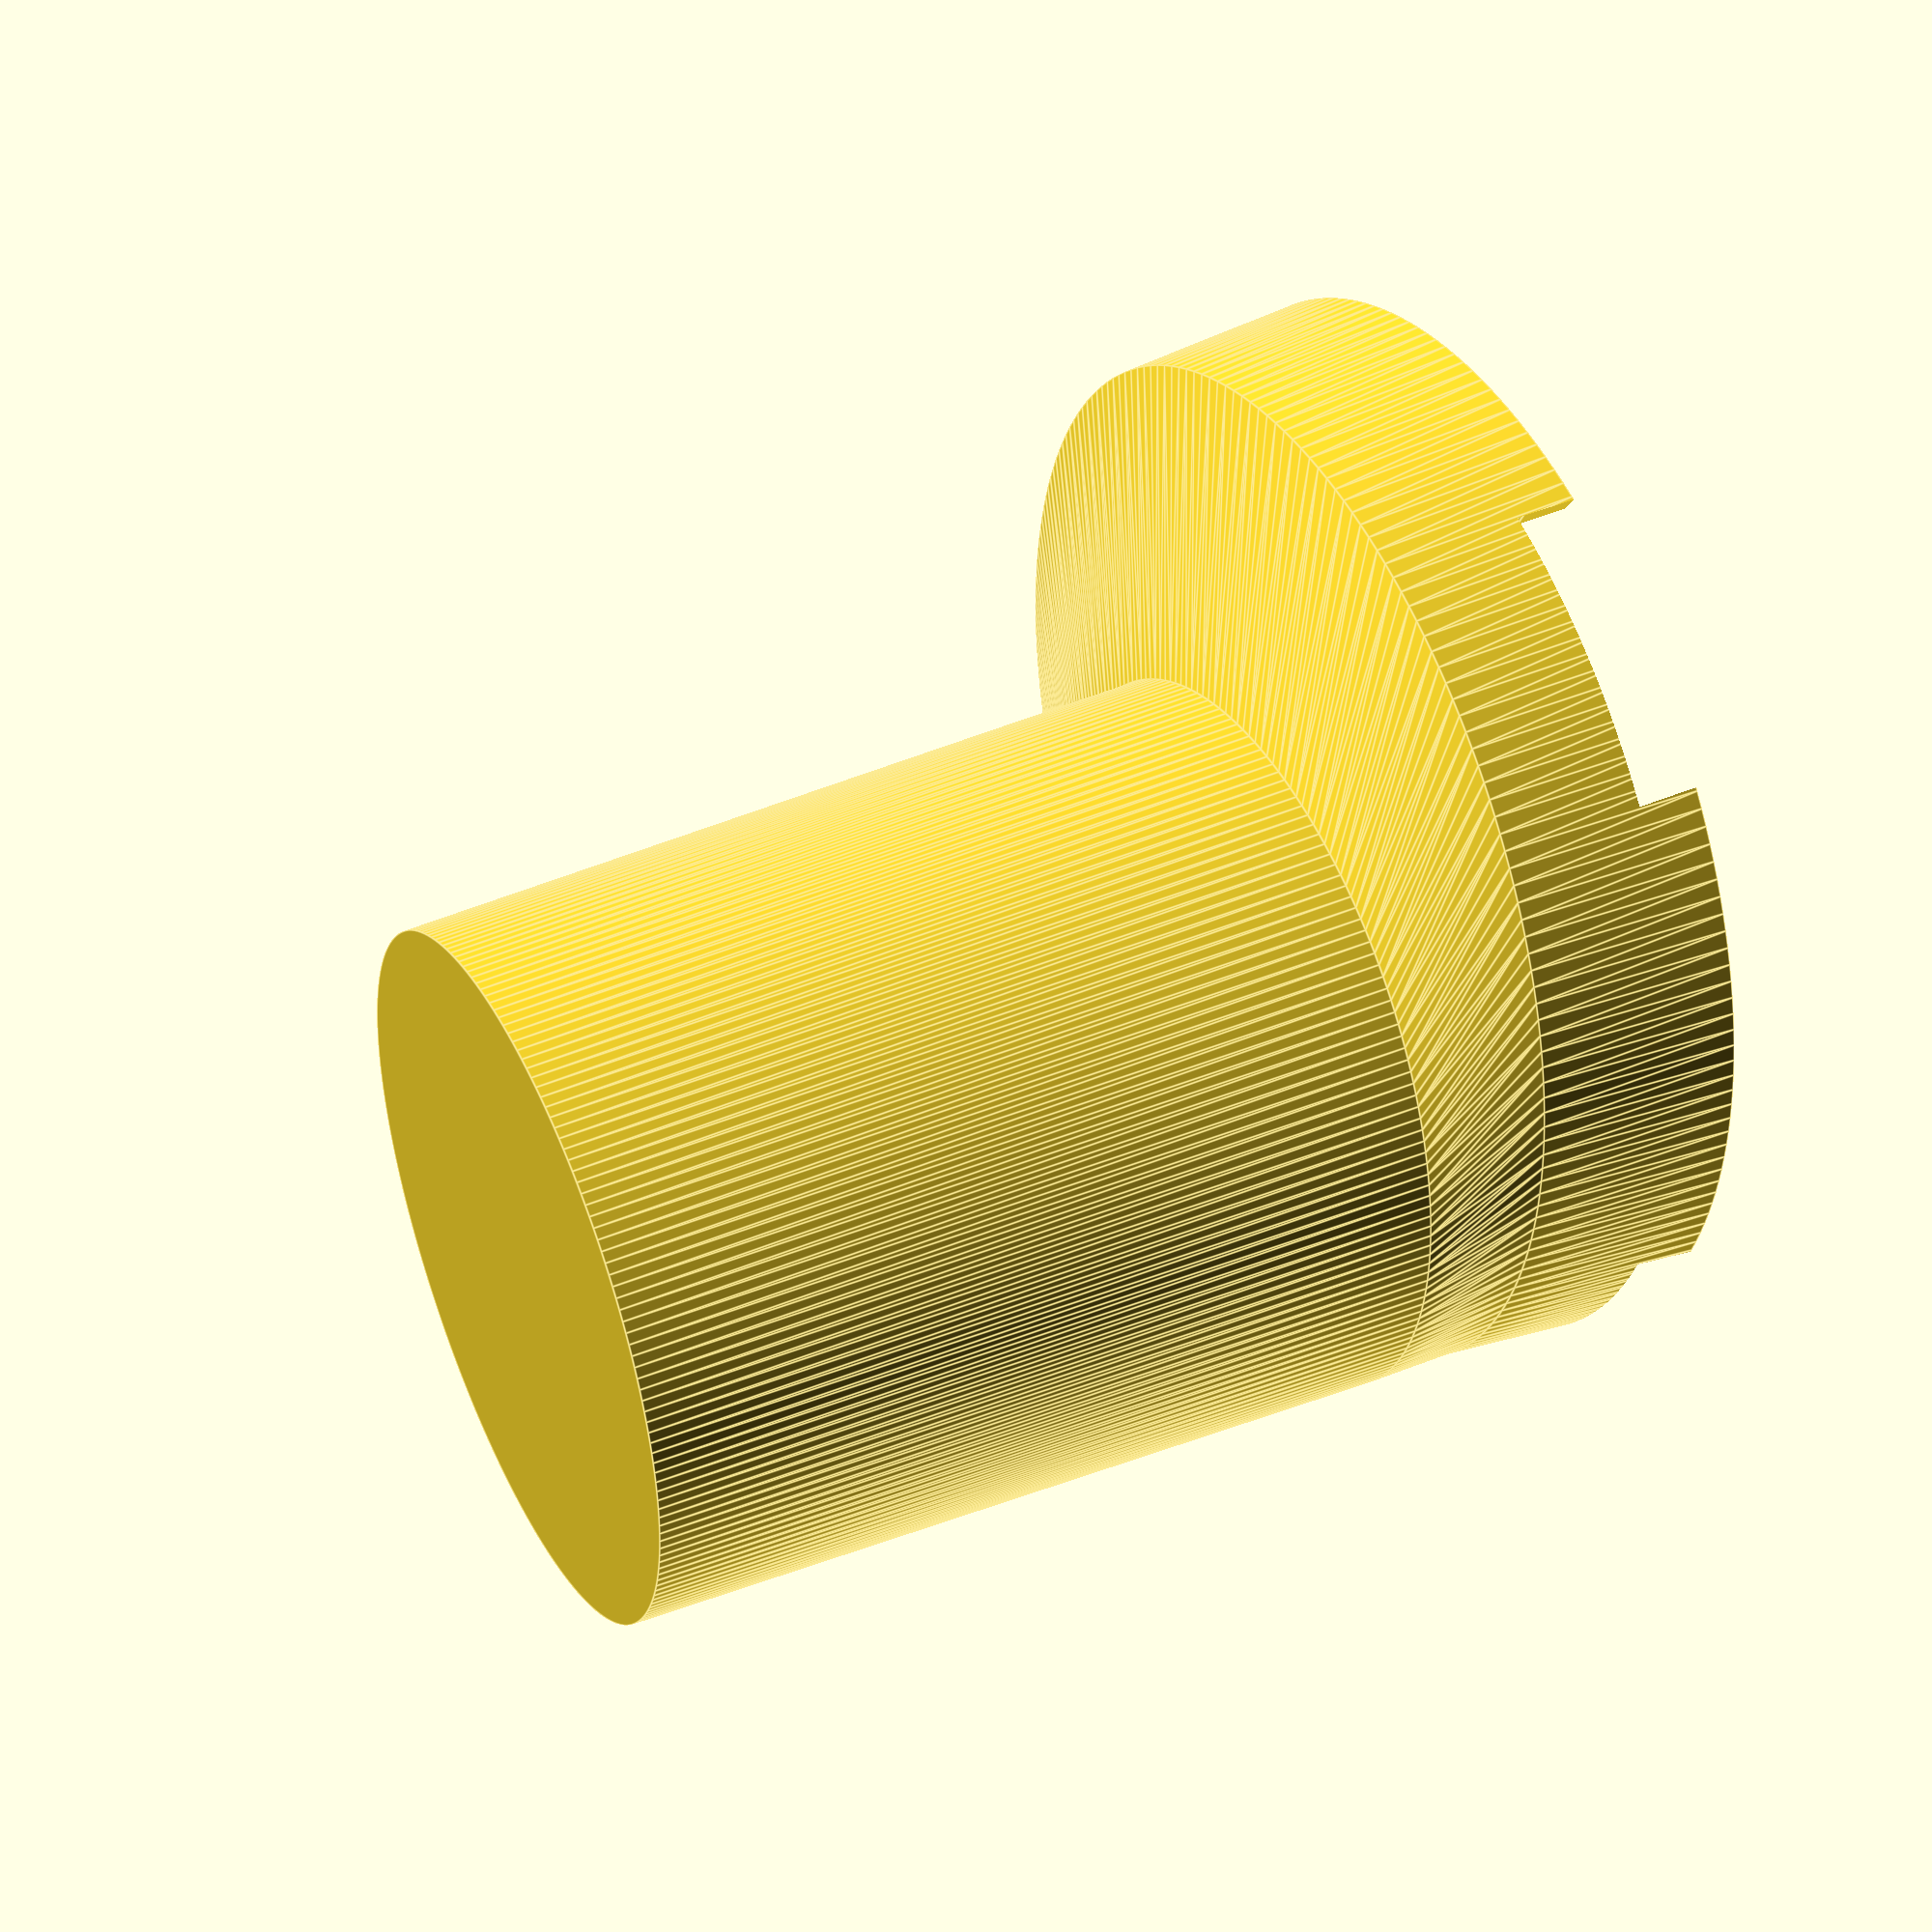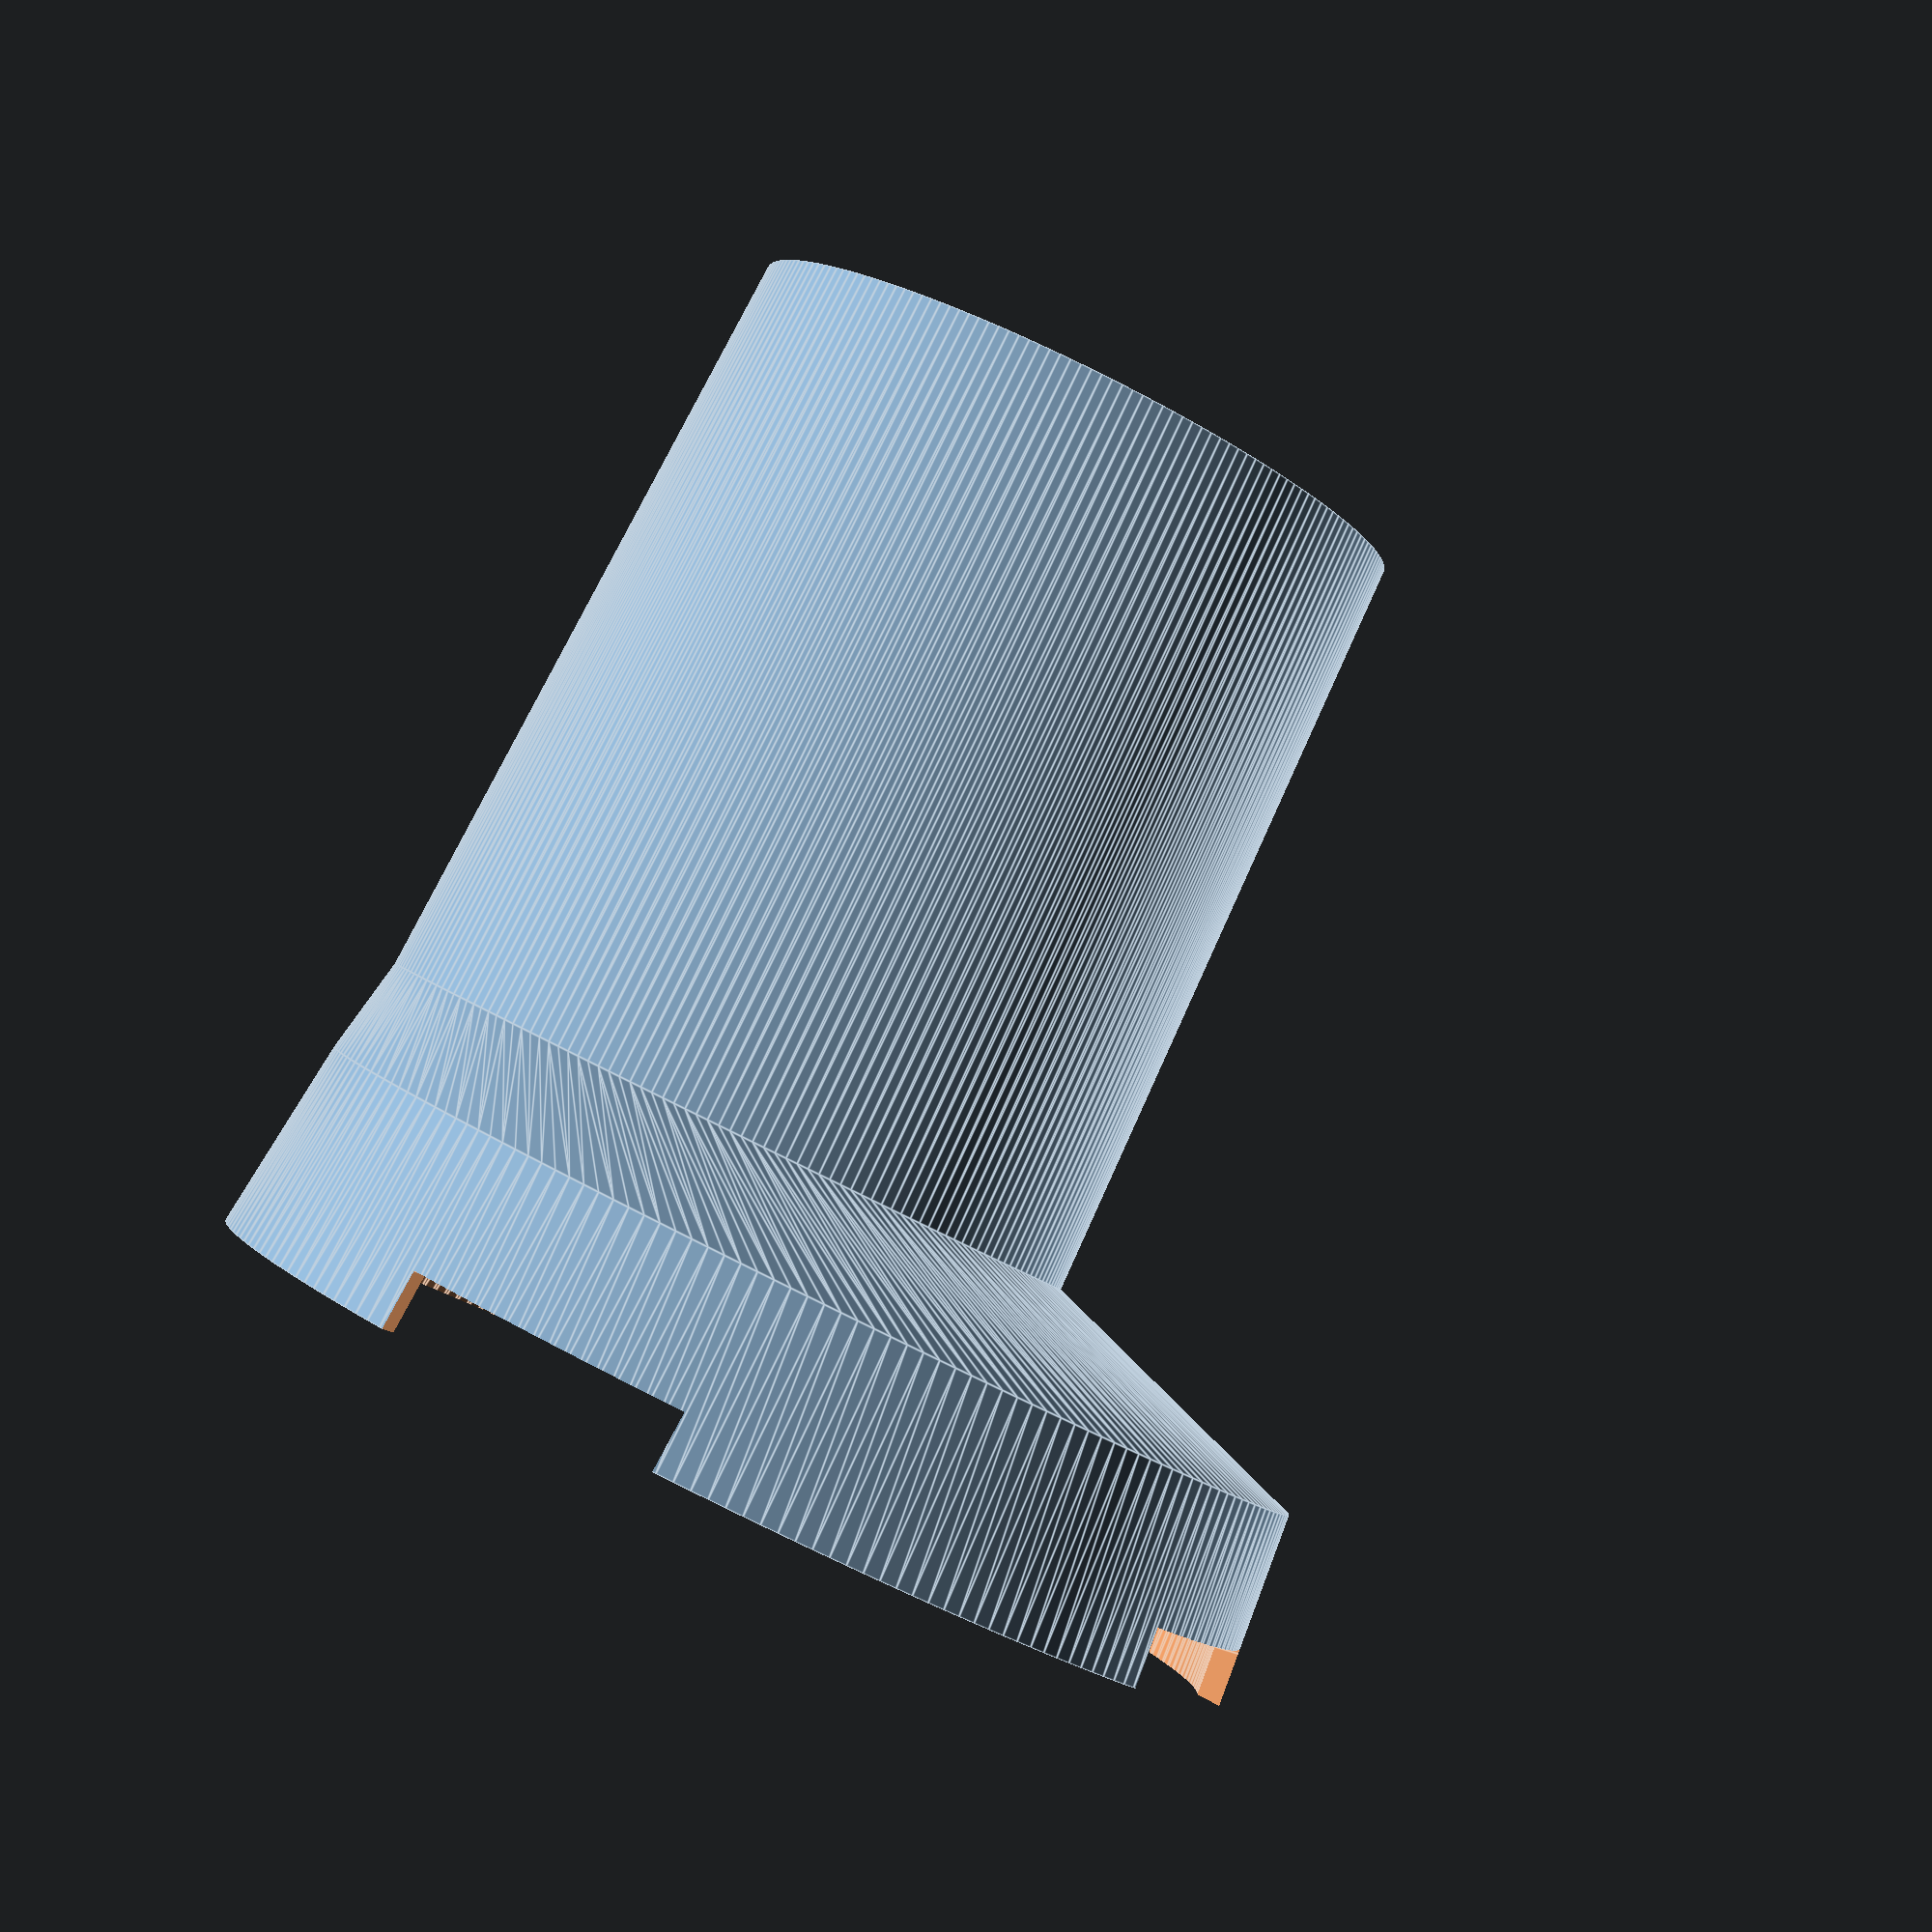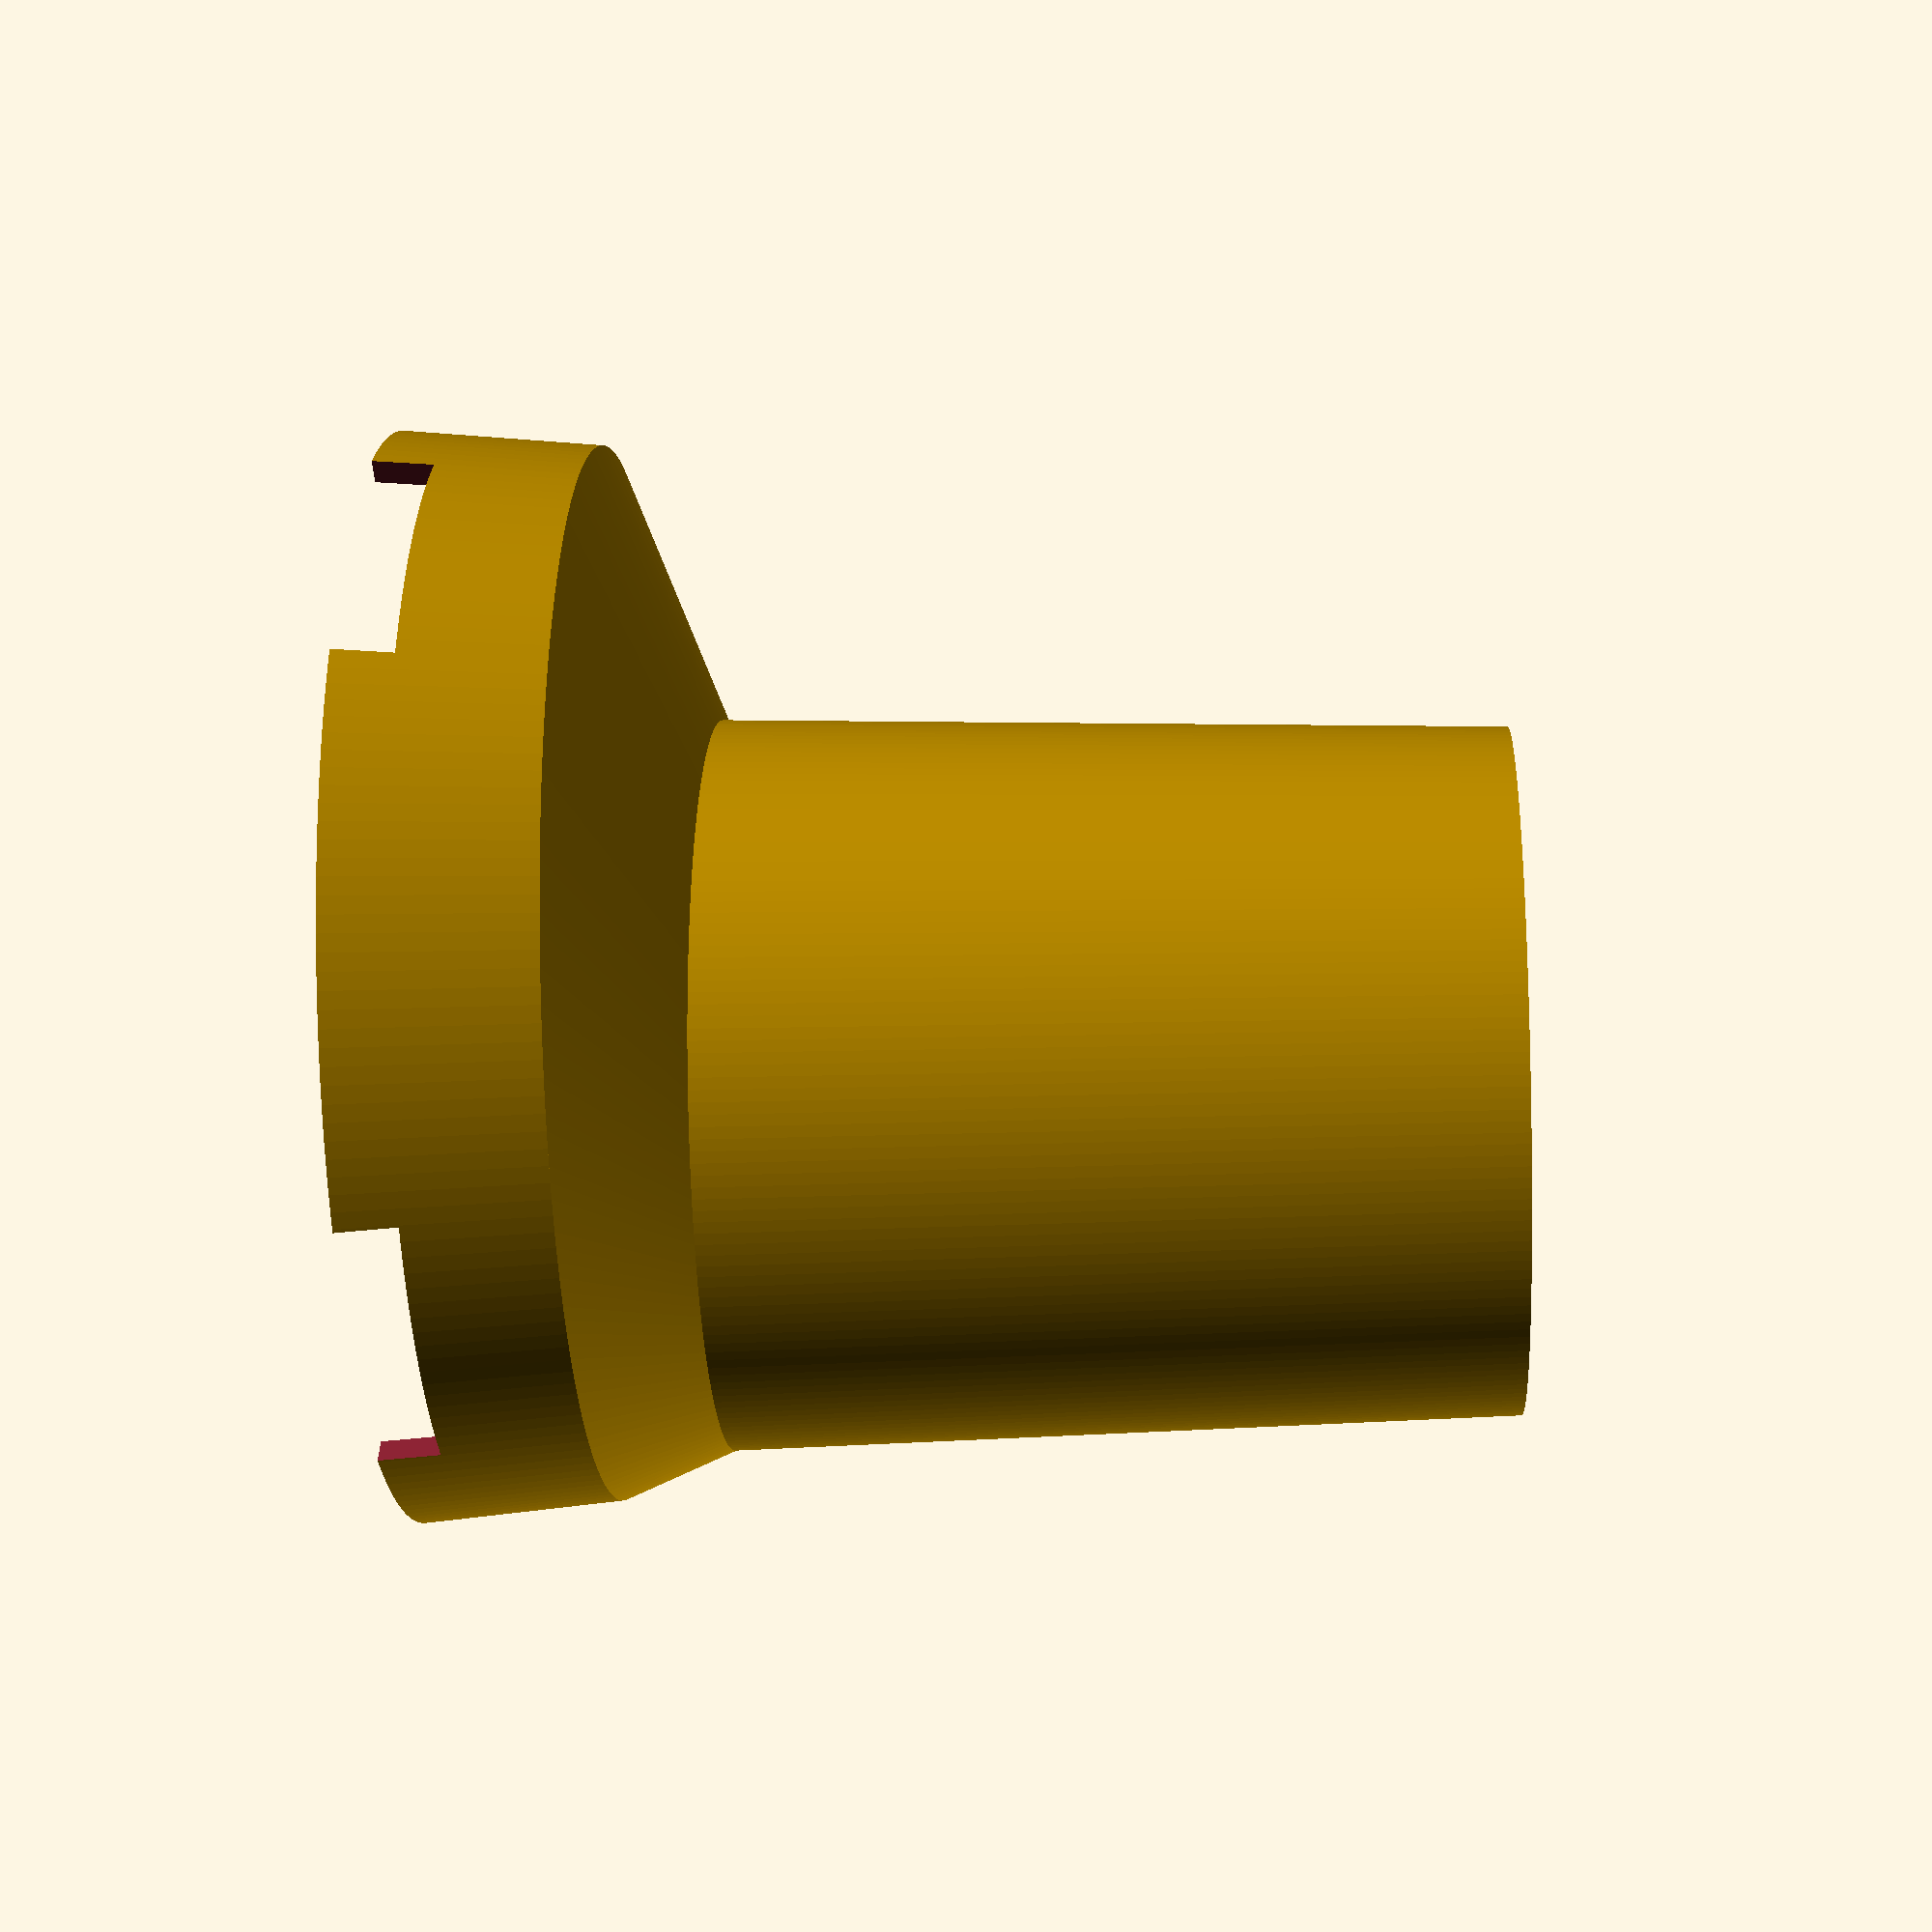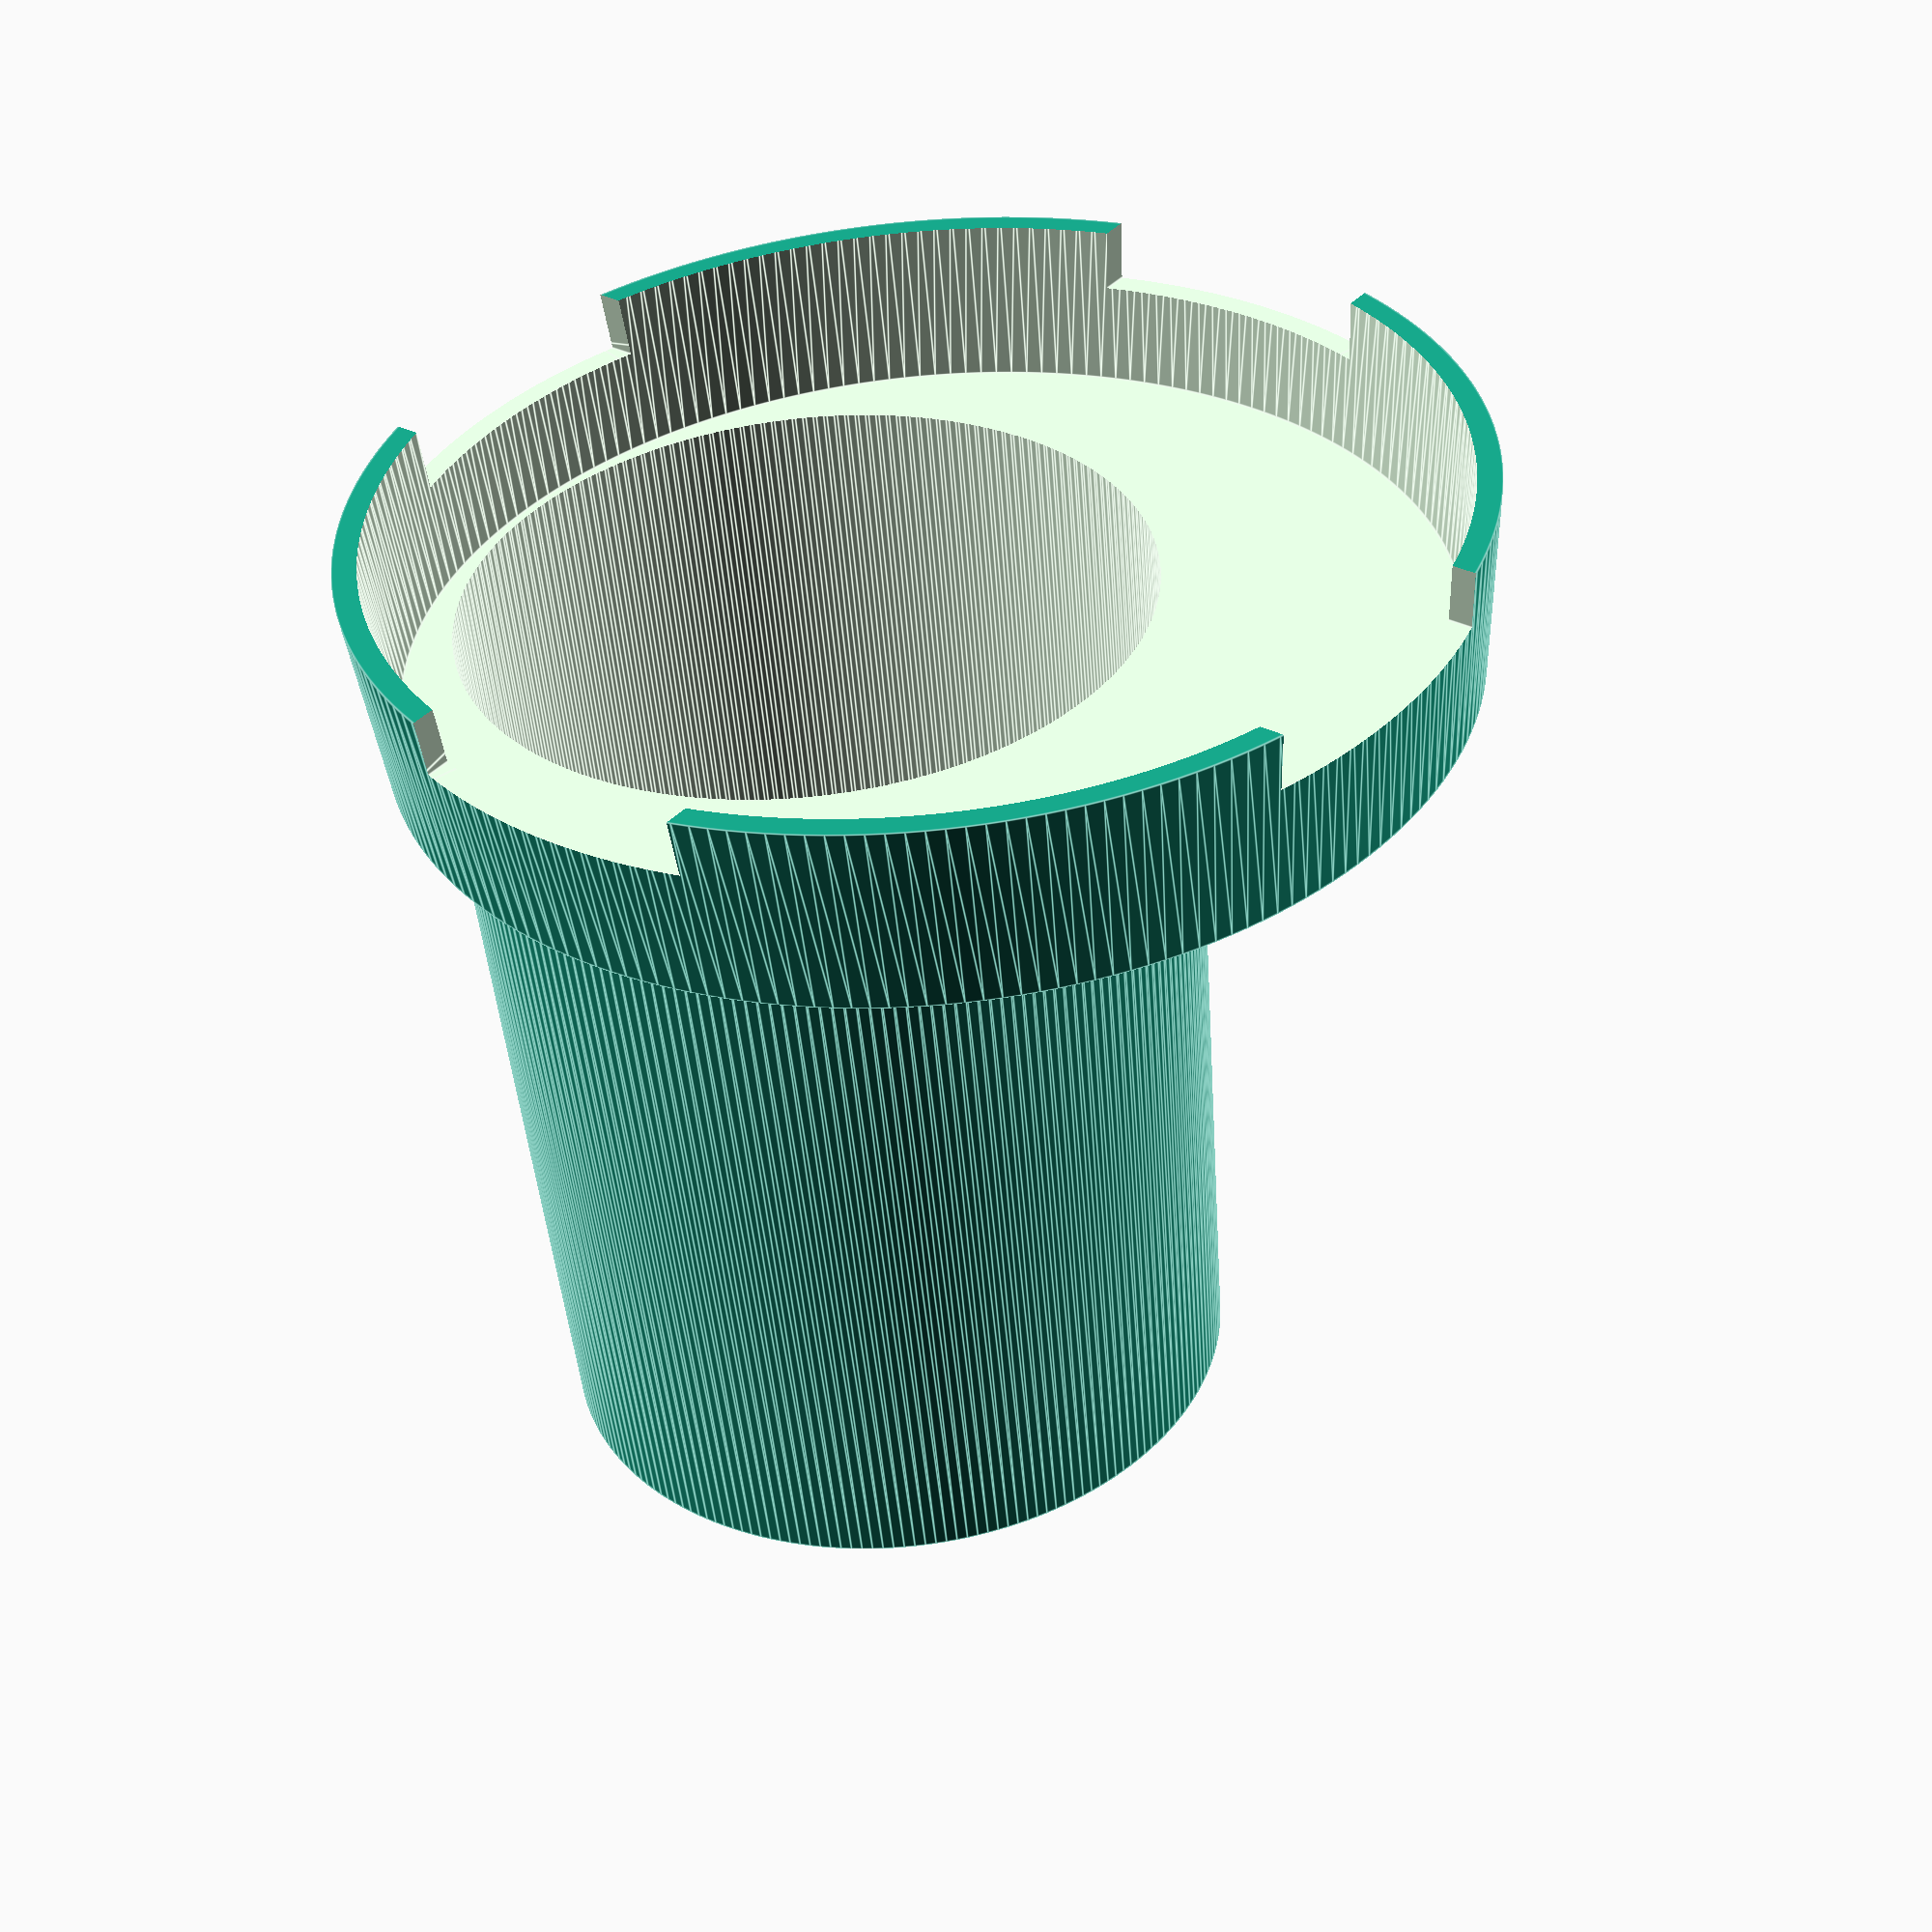
<openscad>
$fn=200;

wall_thickness = 4;

base_height = 80;
base_bottom_diameter = 70;
base_top_diameter = 75;

top_height = 20;
top_bottom_diameter = 106;
top_top_diameter = 110;

mid_height = 10;
mid_bottom_diameter = base_top_diameter;
mid_top_diameter = top_bottom_diameter;

difference()
{
    union(){

    // Base
    cylinder(h=base_height,
             r1=base_bottom_diameter/2,
             r2=base_top_diameter/2);
    
    // Mid
    translate([0,0,base_height])
    offset_cylinder(mid_bottom_diameter,
                    mid_top_diameter,
                    mid_height);
        


    translate([(mid_top_diameter - mid_bottom_diameter)/2,
               0,
               base_height+mid_height])
    difference()
    {
        {   // Top
            cylinder(h=top_height,
                     r1=top_bottom_diameter/2,
                     r2=top_top_diameter/2);
            
            translate([0,0,wall_thickness])
            cylinder(h=top_height,
                     r1=top_bottom_diameter/2 - wall_thickness/2,
                     r2=top_top_diameter/2 - wall_thickness/2);
        }
    }
    }
    
    // Hollow
    translate([0,0,wall_thickness])
        cylinder(h=base_height+wall_thickness+50,
                 r1=base_bottom_diameter/2 - wall_thickness/2,
                 r2=base_top_diameter/2 - wall_thickness/2);

// Cutouts in top
{
    translate([(mid_top_diameter - mid_bottom_diameter)/2,
               0,
               base_height+mid_height+wall_thickness+10])
    //rotate([90,0,0])
    //rotate_extrude(angle=30,convexity=2)
    linear_extrude(top_height)
    square([top_top_diameter +1,30], center=true);
        
    translate([(mid_top_diameter - mid_bottom_diameter)/2,
                0,
                base_height+mid_height+wall_thickness+10])
    rotate([0,0,90])
    //rotate_extrude(angle=30,convexity=2)
    linear_extrude(top_height)
    square([top_top_diameter +1,30], center=true);
    }
}


// Offset Module
// Module: offset_cylinder
// Description: Generates an cylinder with the bottom and top offset from each other in the X-axis
// d_bottom = Diameter of the bottom
// d_top = Diameter of the top
// h = height
module offset_cylinder(d_bottom,d_top,h)
{
    hull()
    {
        cylinder(h=0.001,r=d_bottom/2);
        translate([(d_top - d_bottom)/2,
                   0,
                   h])
        {
            cylinder(h=0.001,r=d_top/2);
        }
    }
}



</openscad>
<views>
elev=139.7 azim=144.0 roll=296.5 proj=p view=edges
elev=92.7 azim=159.9 roll=153.9 proj=p view=edges
elev=16.8 azim=327.6 roll=93.9 proj=p view=wireframe
elev=53.5 azim=38.1 roll=5.1 proj=p view=edges
</views>
